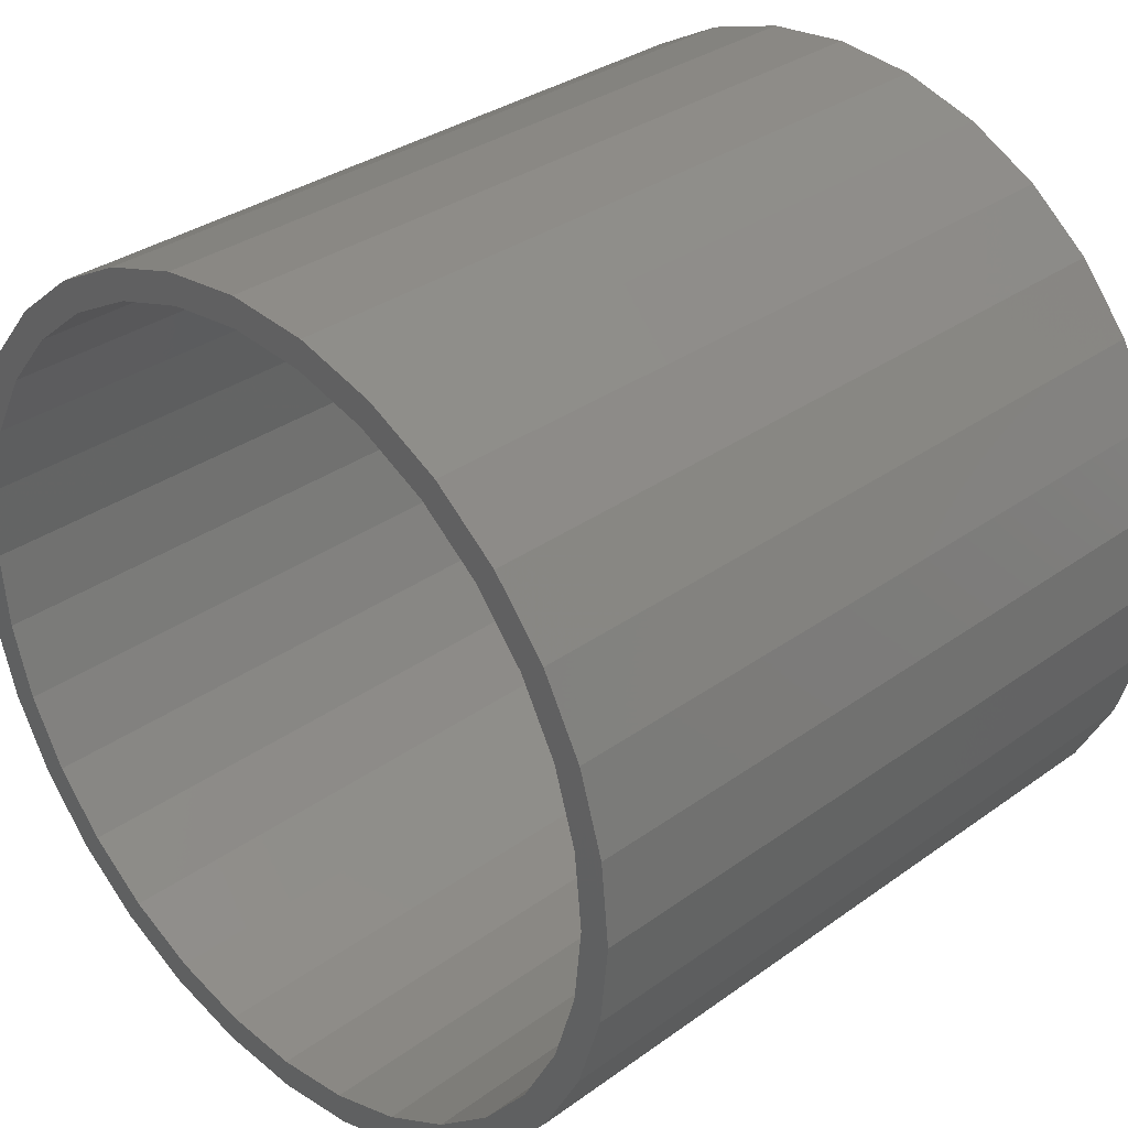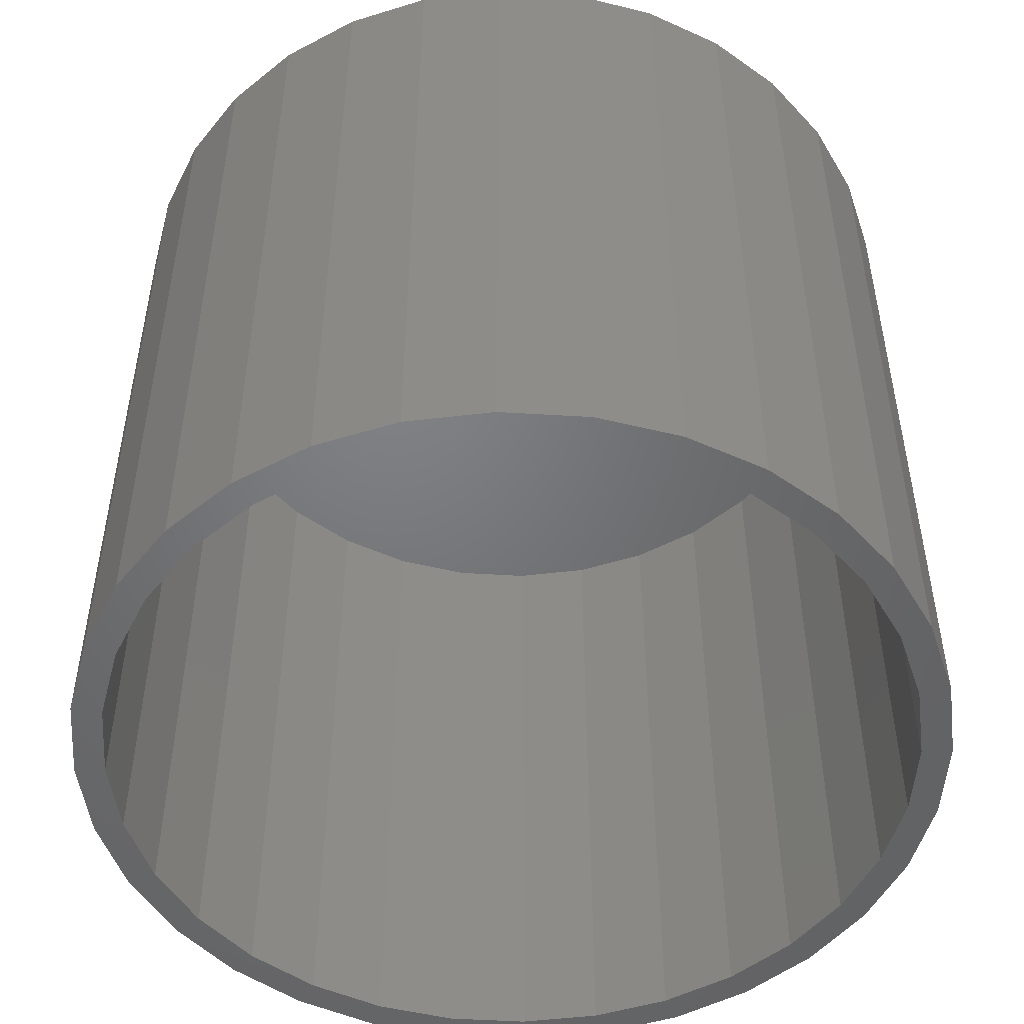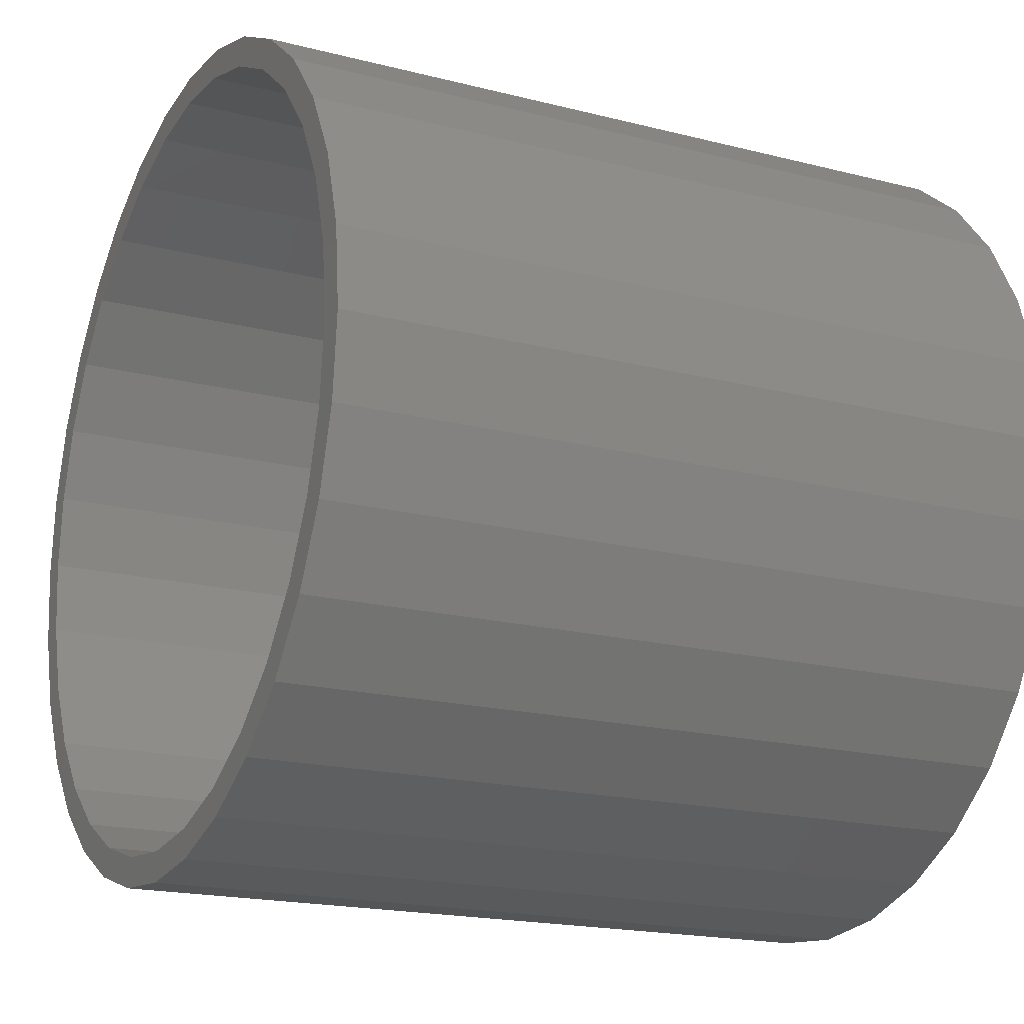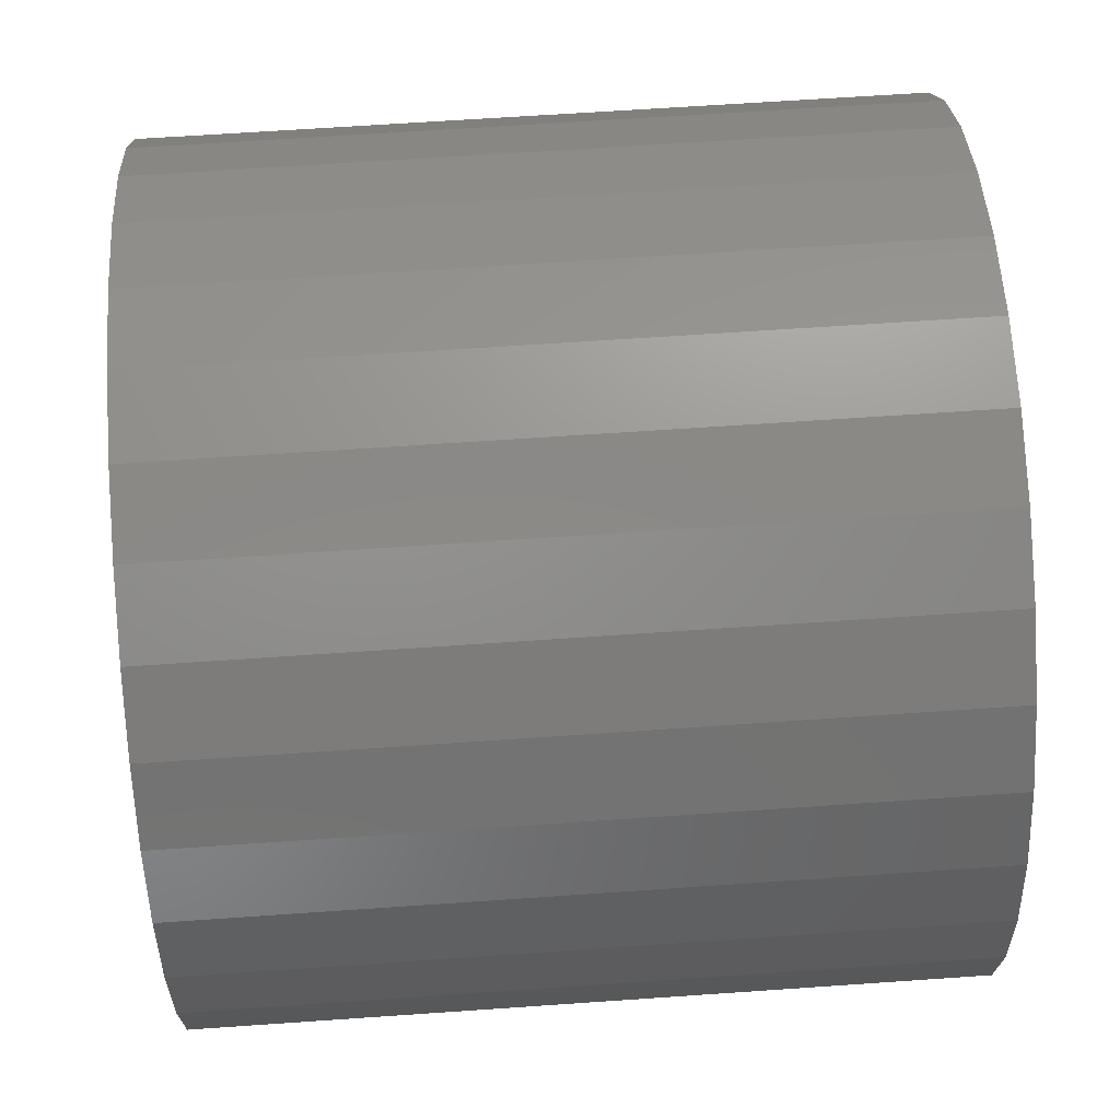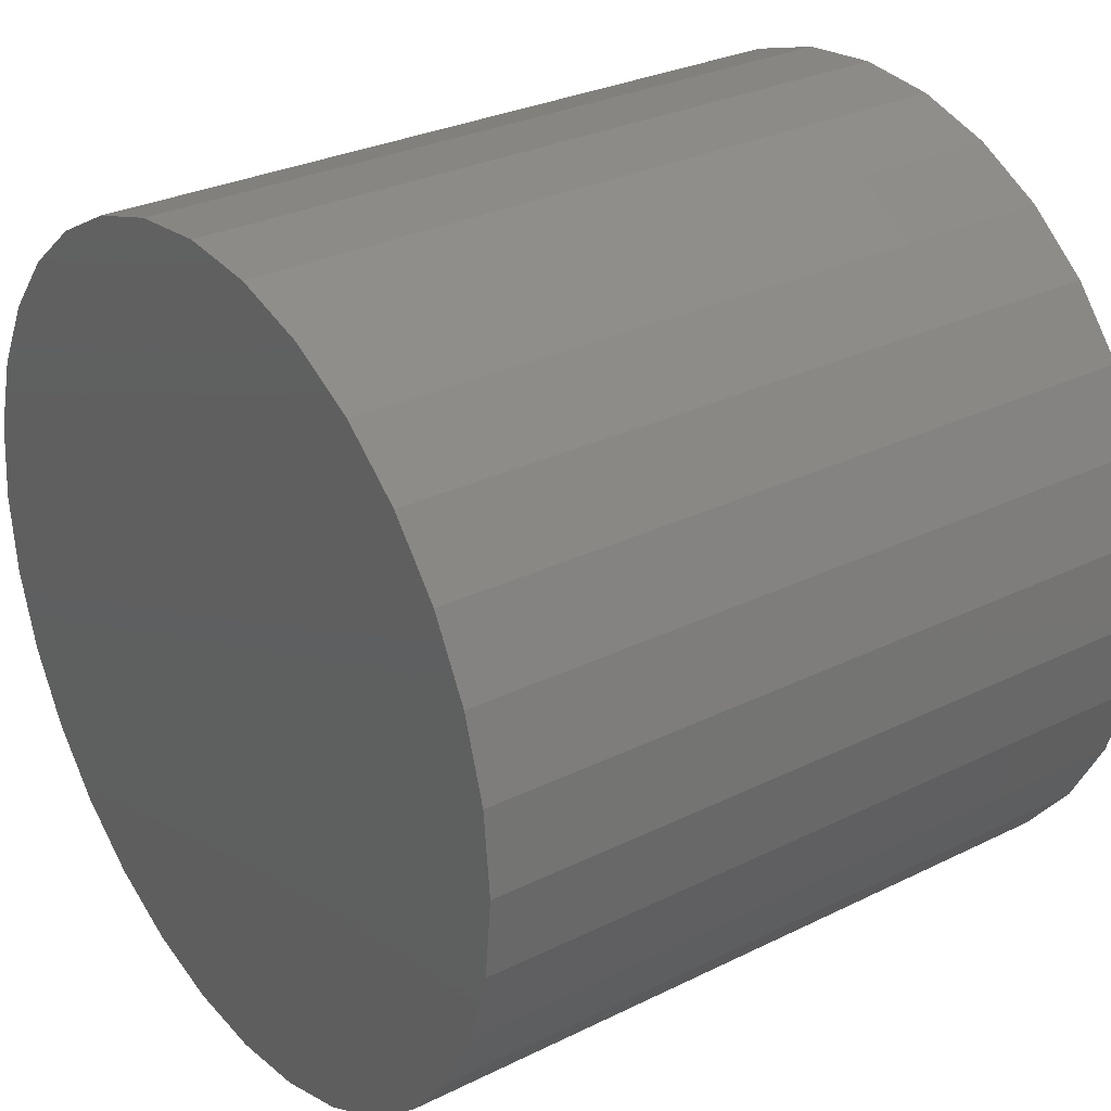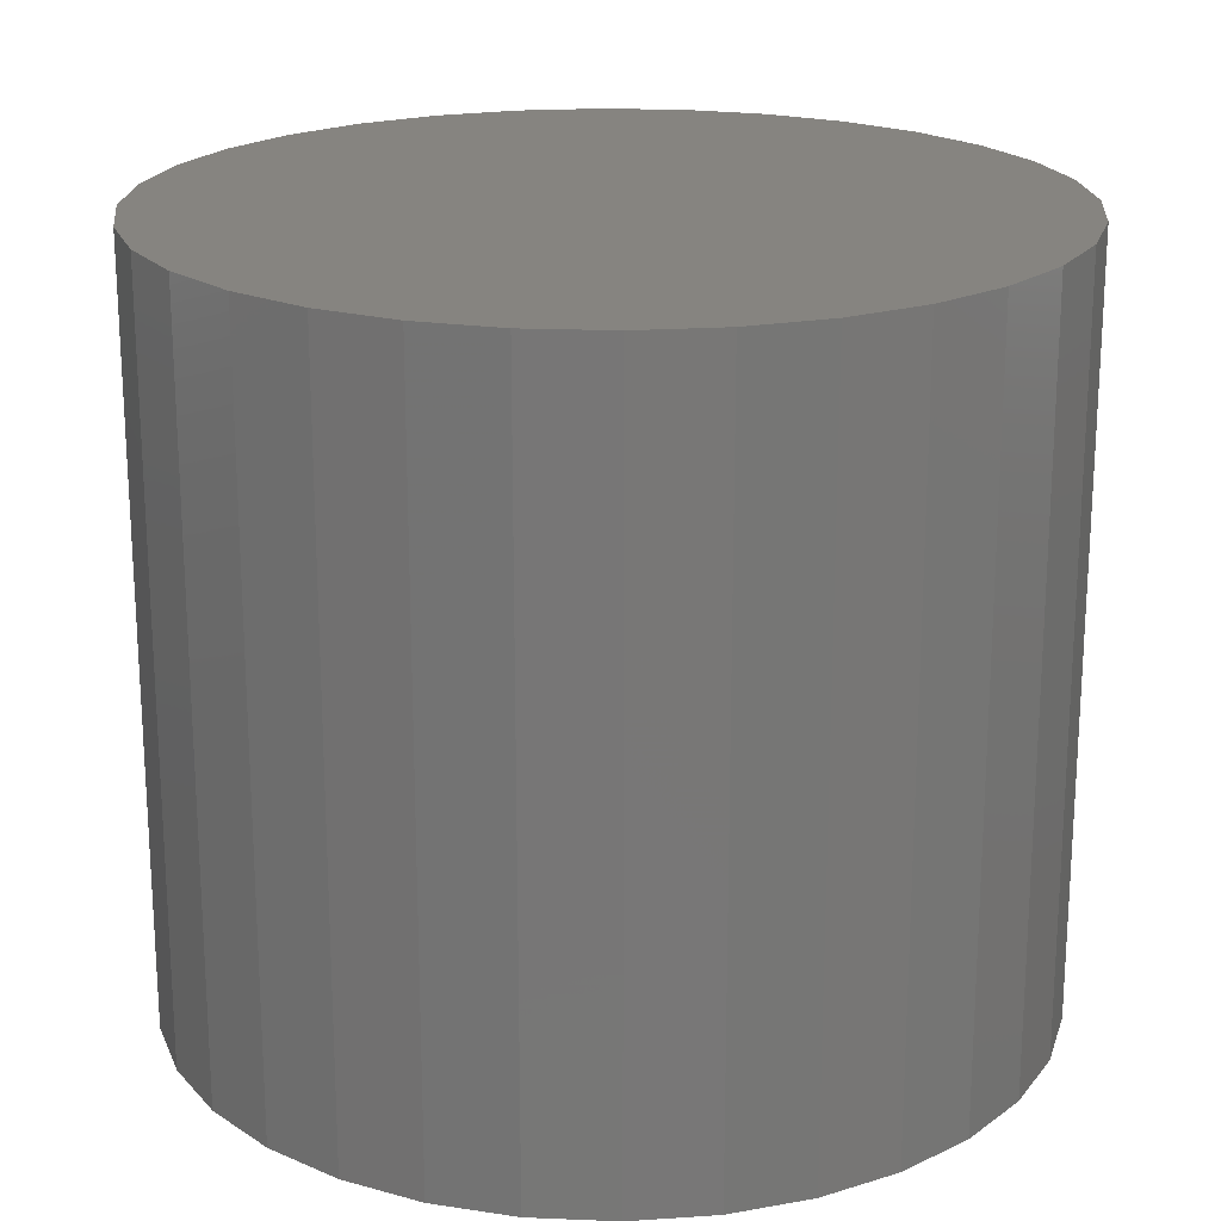
<metadata>
{"format":"stl","ext":"stl","renderer":"f3d","projection":"perspective","resolution":1024,"background":"white","views":[{"elev":32.6,"azim":-135.0,"up":"+Y"},{"elev":-50.2,"azim":-20.7,"up":"+Z"},{"elev":-18.6,"azim":-116.2,"up":"+Y"},{"elev":64.9,"azim":86.0,"up":"+Y"},{"elev":29.2,"azim":53.8,"up":"+Y"},{"elev":20.3,"azim":-80.1,"up":"+Z"}]}
</metadata>
<code>
# stl→obj: 128 verts, 252 faces
v -0.05679 0.3252 0
v 0.007895 0.3316 0
v 0.007895 0.3081 0
v -0.119 -0.3063 0
v -0.11 -0.2847 0
v -0.05222 -0.3022 0
v 0.007895 -0.3081 0
v -0.05679 -0.3252 0
v 0.007895 -0.3316 0
v 0.07258 0.3252 0
v 0.1348 0.3063 0
v 0.06801 0.3022 0
v 0.1258 0.2847 0
v 0.1258 -0.2847 0
v 0.1921 -0.2757 0
v 0.1348 -0.3063 0
v 0.06801 -0.3022 0
v 0.07258 -0.3252 0
v -0.119 0.3063 0
v -0.05222 0.3022 0
v -0.11 0.2847 0
v -0.1763 0.2757 0
v -0.1633 0.2562 0
v -0.21 0.2179 0
v -0.2266 0.2345 0
v -0.2483 0.1712 0
v -0.2678 0.1842 0
v -0.2768 0.1179 0
v -0.2984 0.1269 0
v -0.2943 0.06012 0
v -0.3173 0.06469 0
v -0.3002 1.746e-16 0
v -0.3237 4.061e-17 0
v -0.2943 -0.06012 0
v -0.3173 -0.06469 0
v -0.2768 -0.1179 0
v -0.2984 -0.1269 0
v -0.2483 -0.1712 0
v -0.2678 -0.1842 0
v -0.21 -0.2179 0
v -0.2266 -0.2345 0
v -0.1633 -0.2562 0
v -0.1763 -0.2757 0
v 0.1791 -0.2562 0
v 0.2258 -0.2179 0
v 0.2424 -0.2345 0
v 0.2641 -0.1712 0
v 0.2836 -0.1842 0
v 0.2926 -0.1179 0
v 0.3142 -0.1269 0
v 0.3101 -0.06012 0
v 0.3331 -0.06469 0
v 0.316 0 0
v 0.3395 0 0
v 0.3101 0.06012 0
v 0.3331 0.06469 0
v 0.2926 0.1179 0
v 0.3142 0.1269 0
v 0.2641 0.1712 0
v 0.2836 0.1842 0
v 0.2258 0.2179 0
v 0.2424 0.2345 0
v 0.1791 0.2562 0
v 0.1921 0.2757 0
v 0.06801 -0.3022 0.5625
v 0.1258 -0.2847 0.5625
v 0.1791 -0.2562 0.5625
v 0.2258 -0.2179 0.5625
v 0.2641 -0.1712 0.5625
v 0.2926 -0.1179 0.5625
v 0.3101 -0.06012 0.5625
v 0.316 0 0.5625
v 0.007895 -0.3081 0.5625
v -0.05222 -0.3022 0.5625
v -0.11 -0.2847 0.5625
v -0.1633 -0.2562 0.5625
v -0.21 -0.2179 0.5625
v -0.2483 -0.1712 0.5625
v -0.2768 -0.1179 0.5625
v -0.2943 -0.06012 0.5625
v -0.3002 1.746e-16 0.5625
v -0.05222 0.3022 0.5625
v -0.11 0.2847 0.5625
v -0.1633 0.2562 0.5625
v -0.21 0.2179 0.5625
v -0.2483 0.1712 0.5625
v -0.2768 0.1179 0.5625
v -0.2943 0.06012 0.5625
v 0.007895 0.3081 0.5625
v 0.06801 0.3022 0.5625
v 0.1258 0.2847 0.5625
v 0.1791 0.2562 0.5625
v 0.2258 0.2179 0.5625
v 0.2641 0.1712 0.5625
v 0.2926 0.1179 0.5625
v 0.3101 0.06012 0.5625
v -0.05679 0.3252 0.5859
v 0.07258 0.3252 0.5859
v 0.007895 0.3316 0.5859
v 0.1348 0.3063 0.5859
v -0.119 0.3063 0.5859
v 0.1921 0.2757 0.5859
v -0.1763 0.2757 0.5859
v 0.2424 0.2345 0.5859
v -0.2266 0.2345 0.5859
v 0.2836 0.1842 0.5859
v -0.2678 0.1842 0.5859
v 0.3142 0.1269 0.5859
v -0.2984 0.1269 0.5859
v 0.3331 0.06469 0.5859
v -0.3173 0.06469 0.5859
v 0.3395 0 0.5859
v -0.3237 4.061e-17 0.5859
v 0.3331 -0.06469 0.5859
v -0.3173 -0.06469 0.5859
v 0.3142 -0.1269 0.5859
v -0.2984 -0.1269 0.5859
v 0.2836 -0.1842 0.5859
v -0.2678 -0.1842 0.5859
v 0.2424 -0.2345 0.5859
v -0.2266 -0.2345 0.5859
v 0.1921 -0.2757 0.5859
v -0.1763 -0.2757 0.5859
v 0.1348 -0.3063 0.5859
v -0.119 -0.3063 0.5859
v 0.07258 -0.3252 0.5859
v -0.05679 -0.3252 0.5859
v 0.007895 -0.3316 0.5859
f 1 2 3
f 4 5 6
f 7 4 6
f 8 4 7
f 9 8 7
f 3 2 10
f 11 3 10
f 12 3 11
f 13 12 11
f 14 15 16
f 17 14 16
f 16 7 17
f 7 16 18
f 18 9 7
f 19 1 3
f 19 3 20
f 19 20 21
f 19 21 22
f 21 23 22
f 22 23 24
f 22 24 25
f 25 24 26
f 25 26 27
f 27 26 28
f 27 28 29
f 29 28 30
f 29 30 31
f 31 30 32
f 31 32 33
f 33 32 34
f 33 34 35
f 35 34 36
f 35 36 37
f 37 36 38
f 37 38 39
f 39 38 40
f 39 40 41
f 41 40 42
f 41 42 43
f 43 42 5
f 43 5 4
f 14 44 15
f 15 44 45
f 15 45 46
f 46 45 47
f 46 47 48
f 48 47 49
f 48 49 50
f 50 49 51
f 50 51 52
f 52 51 53
f 52 53 54
f 54 53 55
f 54 55 56
f 56 55 57
f 56 57 58
f 58 57 59
f 58 59 60
f 60 59 61
f 60 61 62
f 62 61 63
f 62 63 64
f 64 63 13
f 64 13 11
f 7 65 17
f 17 65 66
f 17 66 14
f 14 66 67
f 14 67 44
f 44 67 68
f 44 68 45
f 45 68 69
f 45 69 47
f 47 69 70
f 47 70 49
f 49 70 71
f 49 71 51
f 51 71 72
f 51 72 53
f 65 7 73
f 73 7 6
f 73 6 74
f 74 6 5
f 74 5 75
f 75 5 42
f 75 42 76
f 76 42 40
f 76 40 77
f 77 40 38
f 77 38 78
f 78 38 36
f 78 36 79
f 79 36 34
f 79 34 80
f 80 34 32
f 80 32 81
f 3 82 20
f 20 82 83
f 20 83 21
f 21 83 84
f 21 84 23
f 23 84 85
f 23 85 24
f 24 85 86
f 24 86 26
f 26 86 87
f 26 87 28
f 28 87 88
f 28 88 30
f 30 88 81
f 30 81 32
f 82 3 89
f 89 3 12
f 89 12 90
f 90 12 13
f 90 13 91
f 91 13 63
f 91 63 92
f 92 63 61
f 92 61 93
f 93 61 59
f 93 59 94
f 94 59 57
f 94 57 95
f 95 57 55
f 95 55 96
f 96 55 53
f 96 53 72
f 89 90 82
f 73 74 65
f 65 74 75
f 65 75 66
f 66 75 76
f 66 76 67
f 67 76 77
f 67 77 68
f 68 77 78
f 68 78 69
f 69 78 79
f 69 79 70
f 70 79 80
f 70 80 71
f 71 80 81
f 71 81 72
f 72 81 88
f 72 88 96
f 96 88 87
f 96 87 95
f 95 87 86
f 95 86 94
f 94 86 85
f 94 85 93
f 93 85 84
f 93 84 92
f 92 84 83
f 92 83 91
f 91 83 82
f 91 82 90
f 97 98 99
f 98 97 100
f 100 97 101
f 100 101 102
f 102 101 103
f 102 103 104
f 104 103 105
f 104 105 106
f 106 105 107
f 106 107 108
f 108 107 109
f 108 109 110
f 110 109 111
f 110 111 112
f 112 111 113
f 112 113 114
f 114 113 115
f 114 115 116
f 116 115 117
f 116 117 118
f 118 117 119
f 118 119 120
f 120 119 121
f 120 121 122
f 122 121 123
f 122 123 124
f 124 123 125
f 124 125 126
f 126 125 127
f 126 127 128
f 54 112 52
f 52 112 114
f 52 114 50
f 50 114 116
f 50 116 48
f 48 116 118
f 48 118 46
f 46 118 120
f 46 120 15
f 15 120 122
f 15 122 16
f 16 122 124
f 16 124 18
f 18 124 126
f 18 126 9
f 9 126 128
f 9 128 8
f 8 128 127
f 8 127 4
f 4 127 125
f 4 125 43
f 43 125 123
f 43 123 41
f 41 123 121
f 41 121 39
f 39 121 119
f 39 119 37
f 37 119 117
f 37 117 35
f 35 117 115
f 35 115 33
f 33 115 113
f 33 113 31
f 31 113 111
f 31 111 29
f 29 111 109
f 29 109 27
f 27 109 107
f 27 107 25
f 25 107 105
f 25 105 22
f 22 105 103
f 22 103 19
f 19 103 101
f 19 101 1
f 1 101 97
f 1 97 2
f 2 97 99
f 2 99 10
f 10 99 98
f 10 98 11
f 11 98 100
f 11 100 64
f 64 100 102
f 64 102 62
f 62 102 104
f 62 104 60
f 60 104 106
f 60 106 58
f 58 106 108
f 58 108 56
f 56 108 110
f 56 110 54
f 54 110 112

</code>
